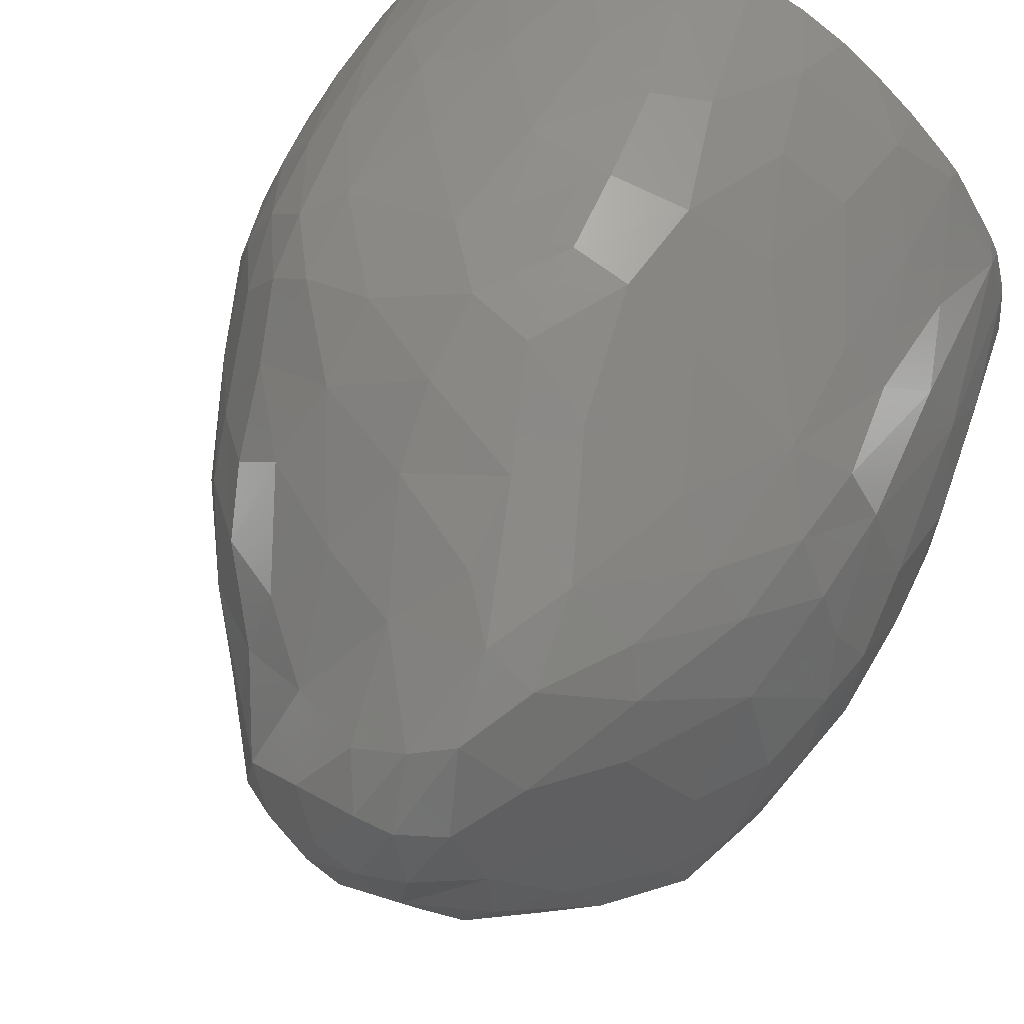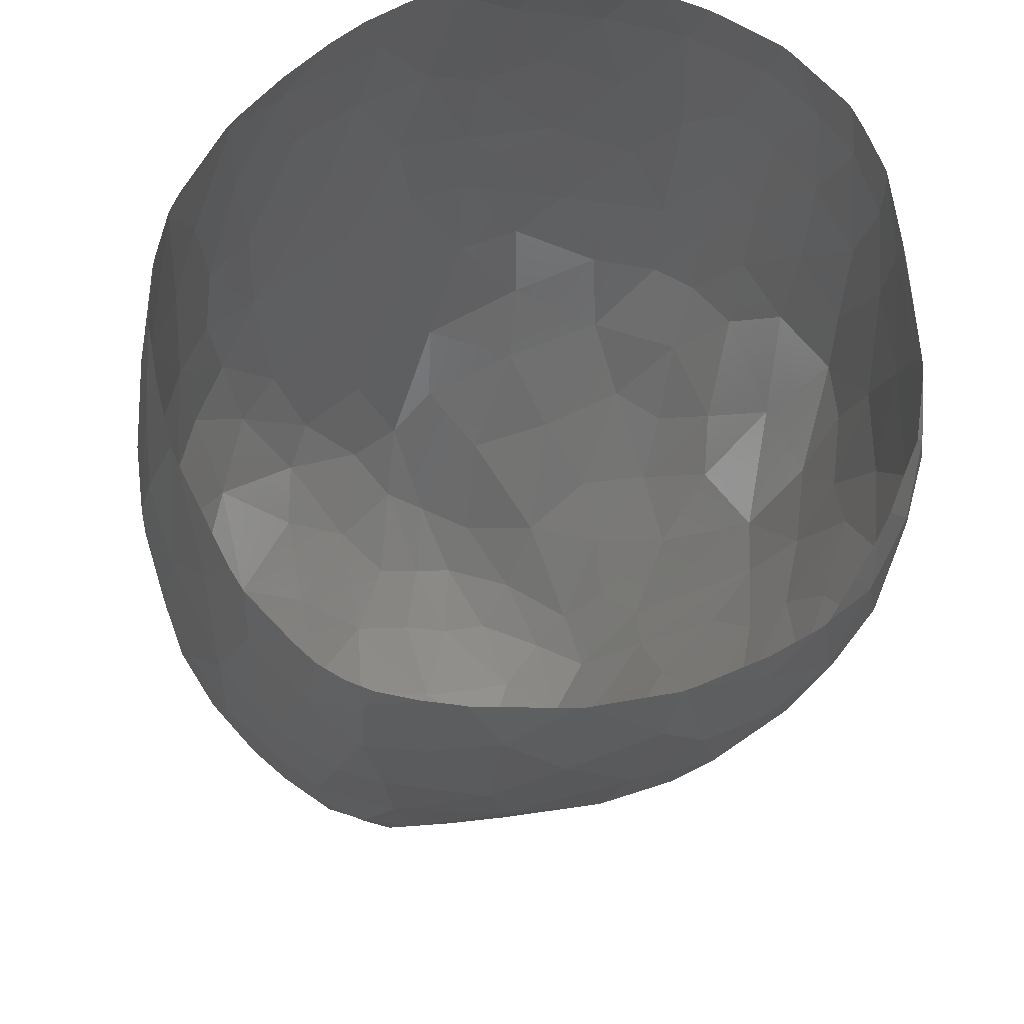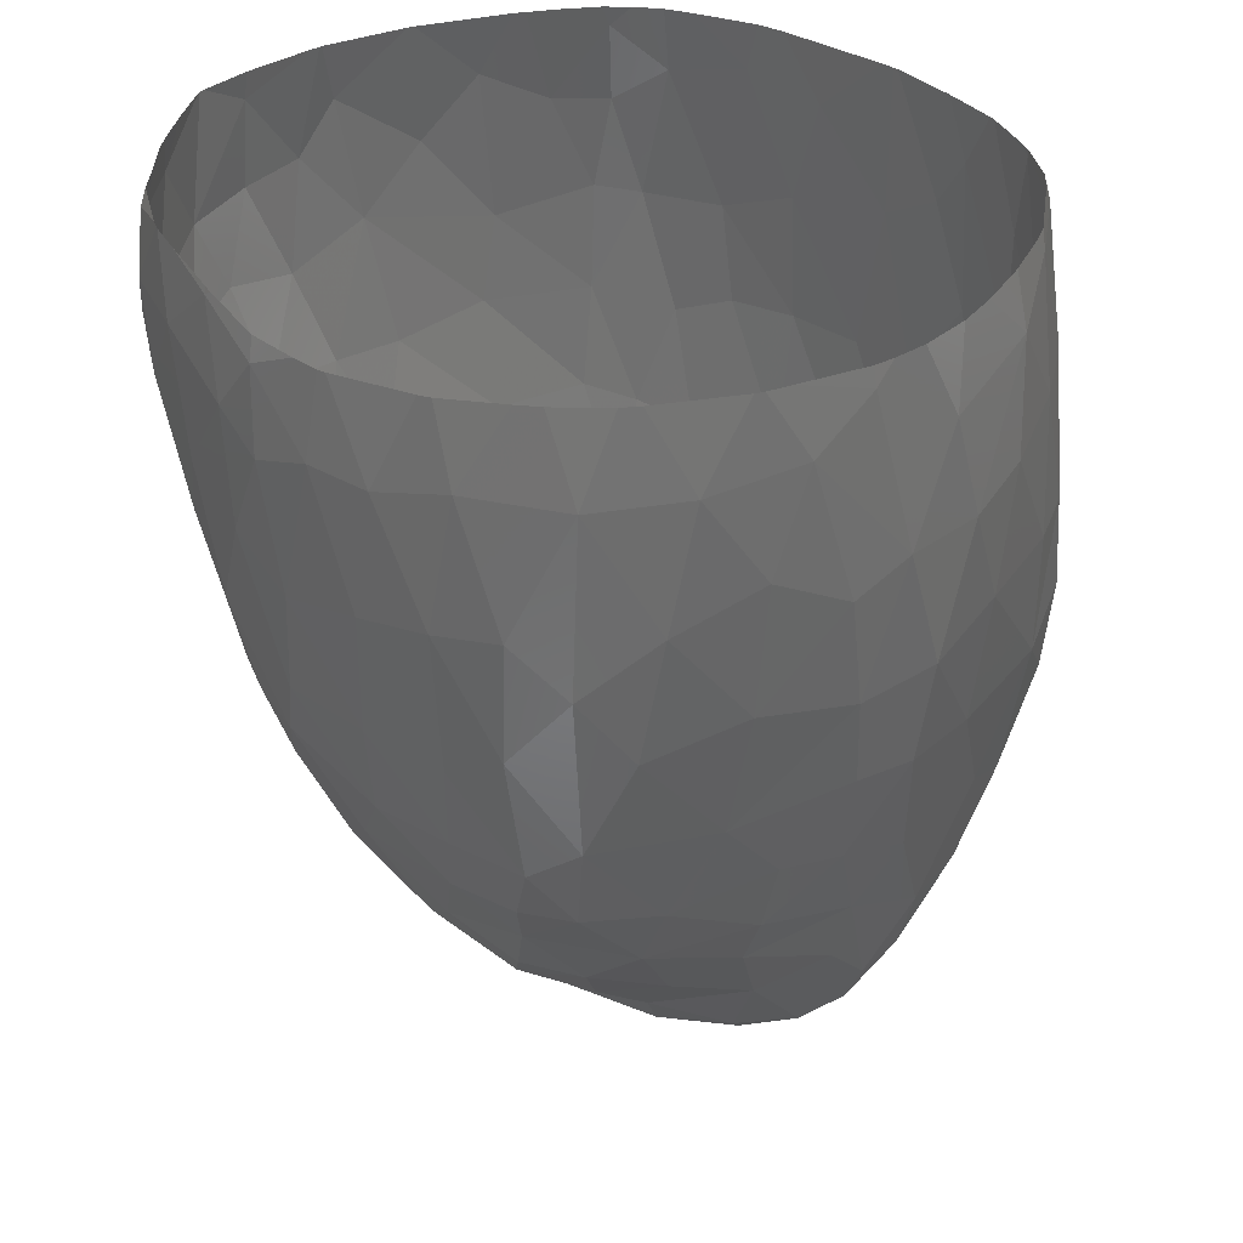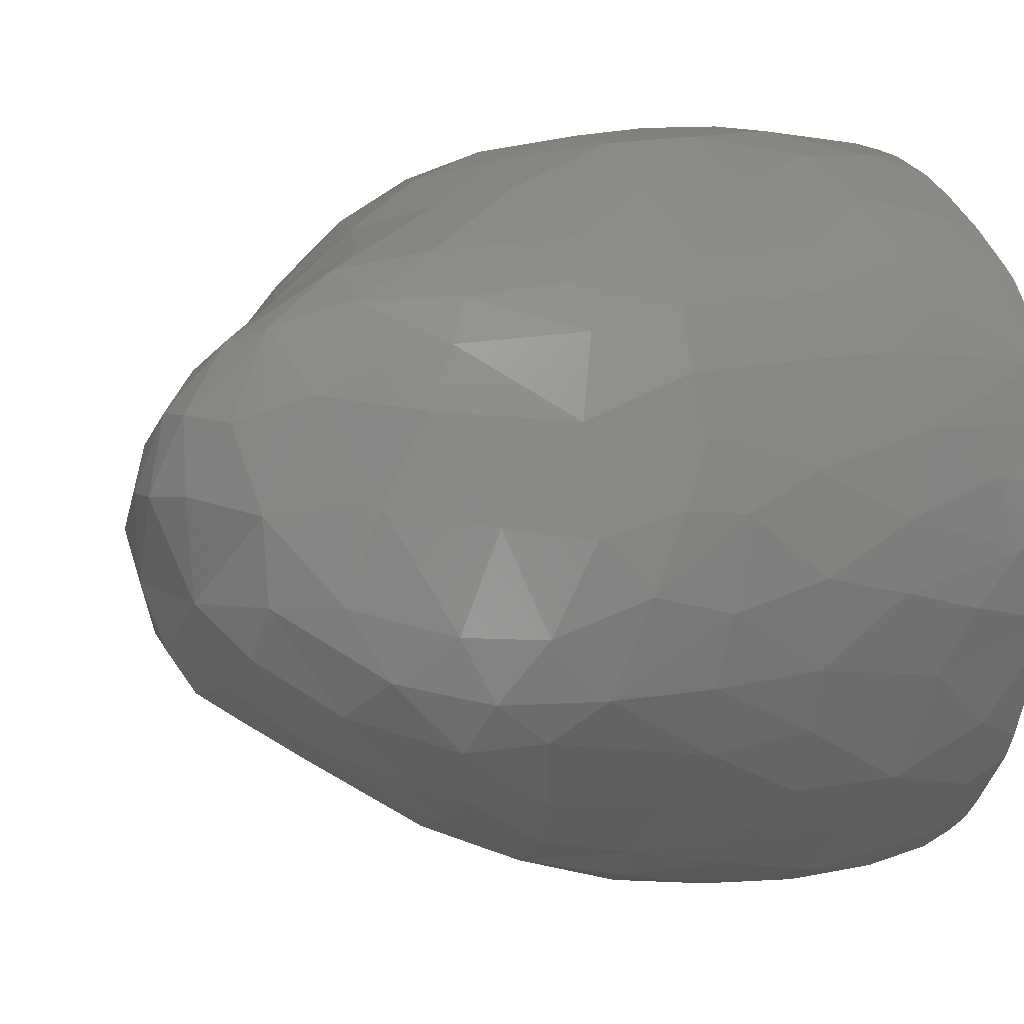
<metadata>
{"format":"stl","ext":"stl","renderer":"f3d","projection":"perspective","resolution":1024,"background":"white","views":[{"elev":56.8,"azim":-150.3,"up":"+Y"},{"elev":66.3,"azim":-3.9,"up":"+Z"},{"elev":32.5,"azim":154.9,"up":"+Z"},{"elev":3.8,"azim":-121.5,"up":"+Y"}]}
</metadata>
<code>
# stl→obj: 294 verts, 522 faces
v 6.719 11.11 4.778
v 6.008 11.36 5.54
v 6.747 11.49 5.702
v 4.972 5.12 2.551
v 4.053 5.528 2.482
v 5.228 5.744 1.751
v 7.768 11.21 5.308
v 7.345 11.56 6.367
v 8.642 11.3 6.335
v 2.811 6.127 10.87
v 2.79 6.182 10.87
v 2.38 6.41 9.433
v 2.559 5.684 9.037
v 10.7 7.838 7.669
v 10.53 9.062 7.319
v 10.78 8.582 8.797
v 10.12 7.796 5.697
v 9.534 7.64 4.448
v 9.804 8.81 5.319
v 6.076 5.593 1.784
v 5.624 4.86 2.845
v 6.335 5.232 2.407
v 6.7 5.646 1.973
v 9.805 10.73 8.659
v 9.6 10.88 10.05
v 10.13 10.33 9.93
v 2.601 9.223 8.531
v 2.439 9.113 6.839
v 2.331 8.399 8.775
v 4.002 10.42 5.218
v 3.337 10.24 6.439
v 4.557 11.06 6.472
v 9.753 10.56 10.87
v 10.29 9.875 10.87
v 8.556 10.99 5.338
v 9.078 11.01 6.036
v 7.385 2.919 8.768
v 7.925 3.313 7.352
v 8.317 3.189 8.417
v 4.631 6.1 1.738
v 9.025 10.66 5.378
v 10.42 5.612 8.274
v 10.6 6.702 7.956
v 10.7 6.091 9.149
v 2.807 8.989 10.87
v 2.929 9.223 10.87
v 2.774 9.069 10.63
v 6.057 6.07 1.442
v 9.464 6.95 4.505
v 9.963 6.902 5.531
v 6.889 11.71 10.87
v 7.158 11.71 10.87
v 6.744 11.83 10.18
v 6.119 11.73 10.67
v 10.34 9.798 10.87
v 10.45 9.511 10.87
v 10.67 9.009 10.62
v 10.47 9.747 9.978
v 6.924 6.162 1.696
v 2.027 6.874 7.086
v 2.072 6.57 5.928
v 2.27 5.888 7.179
v 3.447 5.923 2.712
v 4.274 6.656 1.763
v 7.445 3.533 6.377
v 7.119 3.116 7.326
v 4.398 11.13 7.839
v 5.186 6.65 1.364
v 2.47 5.72 4.676
v 2.301 5.778 5.86
v 9.995 9.695 6.238
v 10.17 9.959 7.3
v 3.455 10.01 10.87
v 3.478 10.11 10.7
v 5.533 10.77 4.368
v 5.128 10.99 5.161
v 8.819 3.801 7.491
v 9.544 4.611 7.393
v 9.722 4.179 8.449
v 10.45 8.737 6.655
v 6.317 11.87 8.703
v 5.707 11.78 8.981
v 4.503 10.27 3.786
v 4.746 3.085 8.714
v 4.814 3.152 7.517
v 5.87 2.923 8.5
v 5.546 11.54 10.87
v 5.904 11.64 10.87
v 5.162 11.51 10.08
v 7.127 11.86 9.095
v 7.204 11.77 7.694
v 3.71 6.672 2.338
v 8.901 11.19 10.87
v 9.116 11.05 10.87
v 8.735 11.47 9.966
v 3.035 4.507 8.817
v 3.552 3.861 8.555
v 3.489 4.241 10.28
v 5.473 10.32 3.416
v 6.609 10.56 3.956
v 2.573 7.696 10.87
v 2.598 7.98 10.87
v 2.613 8.389 10.76
v 2.334 7.836 9.651
v 2.703 8.522 4.499
v 3.013 9.431 4.791
v 3.532 9.301 3.468
v 8.77 10.17 4.658
v 6.306 6.778 1.256
v 10.67 6.453 10.87
v 10.56 5.901 10.87
v 10.6 5.79 10.72
v 2.138 6.658 8.241
v 2.446 7.021 10.12
v 6.053 3.323 6.357
v 8.172 3.902 6.216
v 7.657 4.328 5.151
v 8.614 4.81 5.597
v 4.282 7.581 1.7
v 9.69 10.69 7.167
v 10.24 10.14 8.609
v 2.384 7.344 4.472
v 2.173 6.776 5.005
v 2.145 7.628 5.373
v 7.765 10.7 4.433
v 3.777 9.782 3.762
v 3.445 9.945 4.872
v 4.977 3.284 6.391
v 4.672 3.703 4.968
v 5.287 11.64 7.652
v 4.849 11.45 8.974
v 2.93 9.883 7.861
v 2.923 9.647 9.355
v 3.395 10.26 9.288
v 6.077 11.66 6.613
v 6.764 7.32 1.284
v 3.408 10.38 7.814
v 4.116 10.94 9.099
v 2.104 7.992 7.001
v 2.042 7.581 6.088
v 7.349 6.846 1.699
v 8.259 5.863 3.908
v 9.285 5.906 5.232
v 3.561 7.683 2.662
v 4.03 10.75 10.28
v 4.379 9.748 2.812
v 4.947 7.761 1.17
v 9.146 3.637 8.627
v 5.477 7.737 0.9985
v 8.327 8.951 3.212
v 8.022 9.977 3.76
v 8.554 9.537 3.814
v 6.02 7.748 1.077
v 3.861 3.828 5.889
v 3.132 4.507 5.808
v 3.402 4.552 4.531
v 9.306 11.12 7.418
v 2.863 9.69 5.81
v 7.169 7.603 1.621
v 10.35 7.216 6.504
v 8.099 7.211 2.618
v 8.947 6.4 4.219
v 8.105 6.677 2.839
v 6.159 11.79 7.556
v 2.771 9.738 6.778
v 9.95 5.51 7.163
v 10.09 4.844 8.243
v 8.221 11.57 7.361
v 8.798 11.47 8.107
v 2.97 4.499 7.371
v 6.514 3.96 5.127
v 3.454 3.951 7.417
v 10.48 8.027 6.675
v 6.065 9.788 2.771
v 10.6 9.336 8.455
v 7.713 5.029 4.167
v 4.575 3.173 9.729
v 5.242 3.047 9.803
v 9.445 10.09 5.45
v 10.31 6.44 7.147
v 4.954 10.06 2.852
v 6.408 8.231 1.366
v 2.851 7.481 3.624
v 4.651 3.295 10.62
v 4.15 8.784 2.252
v 4.631 8.511 1.525
v 10.8 7.466 8.943
v 5.132 8.585 1.234
v 2.496 9.015 5.694
v 5.587 8.58 1.216
v 8.893 4.492 6.372
v 3.965 3.56 7.239
v 4.255 3.294 8.621
v 6.064 3.008 7.545
v 6.779 8.777 2.102
v 6.017 2.938 10.17
v 6.676 2.854 9.498
v 10.68 7.928 10.87
v 10.69 7.062 10.87
v 10.7 7.942 10.8
v 9.668 5.912 5.988
v 3.025 5.019 10.08
v 5.886 9.015 1.688
v 4.799 9.465 2.022
v 5.263 9.322 1.77
v 10.71 5.905 10.06
v 10.8 7.034 10.12
v 3.36 4.788 10.87
v 2.859 5.991 10.87
v 4.548 4.247 3.846
v 3.786 4.582 3.768
v 4.12 4.8 3.191
v 9.306 11.19 8.684
v 7.257 11.7 10.87
v 7.758 11.75 10.01
v 2.575 7.628 10.87
v 2.771 6.292 10.87
v 2.649 6.97 10.87
v 3.244 5.19 3.416
v 7.661 2.943 10.19
v 2.633 8.327 10.87
v 7.856 3.152 10.87
v 8.11 3.024 9.634
v 7.99 3.191 10.87
v 8.755 3.359 10.53
v 7.527 9.117 2.765
v 7.046 9.836 3.206
v 9.523 3.799 9.484
v 10.14 4.524 9.18
v 5.893 4.359 3.761
v 10.52 5.722 10.87
v 7.041 4.931 3.481
v 5.409 11.53 6.561
v 5.415 3.696 5.012
v 8.516 8.04 3.103
v 4.095 10.62 10.87
v 4.626 11.03 10.87
v 4.201 3.691 10.87
v 4.074 3.551 10.11
v 4.481 3.492 10.87
v 3.619 10.18 10.87
v 9.918 4.305 10.35
v 9.081 8.589 3.969
v 8.797 3.284 9.543
v 8.029 11.72 8.695
v 2.098 7.451 8.264
v 10.71 9.097 9.745
v 10.57 5.406 9.45
v 5.559 3.158 10.87
v 5.687 3.13 10.87
v 2.807 5.715 3.546
v 2.834 5.282 4.174
v 2.649 8.431 10.87
v 10.7 6.621 10.87
v 7.309 5.784 2.517
v 9.343 3.76 10.87
v 9.371 3.789 10.87
v 2.96 6.402 3.215
v 2.507 6.372 3.996
v 2.557 5.202 7.284
v 10.69 6.575 10.87
v 10.41 5.113 10.27
v 9.604 10.49 6.235
v 5.226 3.223 10.87
v 8.743 3.458 10.87
v 10.79 8.412 9.965
v 10.68 8.059 10.87
v 2.682 5.03 6.082
v 6.773 3.037 10.87
v 10 4.706 10.87
v 9.7 4.249 10.87
v 7.677 7.659 2.193
v 10.34 5.356 10.87
v 10.14 4.931 10.87
v 2.275 8.342 5.72
v 7.649 8.379 2.427
v 7.827 3.14 10.87
v 4.396 3.464 6.144
v 3.456 8.64 3.118
v 9.154 9.237 4.418
v 8.365 11.46 10.87
v 8.168 11.51 10.87
v 6.803 3.037 10.87
v 9.292 3.727 10.87
v 3.983 3.926 10.87
v 3.508 4.508 10.87
v 9.663 10.66 10.87
v 5.026 11.29 10.87
v 3.944 4.045 4.778
v 5.213 4.088 4.04
v 10.62 8.972 10.87
v 4.768 3.353 10.87
v 6.131 11.69 10.87
v 6.842 3.037 10.87
f 1 2 3
f 4 5 6
f 7 8 9
f 10 11 12
f 10 12 13
f 14 15 16
f 17 18 19
f 20 21 6
f 21 4 6
f 21 20 22
f 22 20 23
f 24 25 26
f 27 28 29
f 30 31 32
f 33 34 26
f 35 9 36
f 37 38 39
f 5 40 6
f 41 35 36
f 42 43 44
f 45 46 47
f 20 6 48
f 49 18 50
f 51 52 53
f 51 53 54
f 55 56 57
f 57 58 55
f 59 23 48
f 20 48 23
f 60 61 62
f 5 63 64
f 5 64 40
f 65 38 66
f 31 67 32
f 40 68 6
f 69 70 61
f 71 72 15
f 46 73 74
f 74 47 46
f 75 76 2
f 6 68 48
f 77 78 79
f 17 19 80
f 81 82 53
f 83 76 75
f 84 85 86
f 87 88 54
f 54 89 87
f 90 91 81
f 63 92 64
f 93 94 25
f 25 95 93
f 96 97 98
f 40 64 68
f 99 75 100
f 101 102 103
f 103 104 101
f 105 106 107
f 108 35 41
f 48 68 109
f 110 111 112
f 90 81 53
f 59 48 109
f 113 12 114
f 66 115 65
f 116 117 118
f 64 92 119
f 72 120 121
f 122 123 124
f 108 125 35
f 126 127 83
f 128 129 115
f 17 50 18
f 32 67 130
f 67 131 130
f 132 133 134
f 8 3 135
f 109 136 59
f 137 138 67
f 139 140 60
f 59 136 141
f 61 60 140
f 118 142 143
f 92 144 119
f 145 89 131
f 107 126 146
f 147 68 119
f 64 119 68
f 106 127 126
f 148 77 79
f 68 147 149
f 150 151 152
f 153 109 149
f 109 68 149
f 154 155 156
f 134 145 138
f 109 153 136
f 36 9 157
f 158 31 127
f 136 159 141
f 50 17 160
f 161 141 159
f 162 163 49
f 38 65 116
f 65 117 116
f 130 82 164
f 132 165 27
f 78 166 167
f 28 27 165
f 9 168 169
f 96 170 97
f 27 133 132
f 171 117 65
f 172 97 170
f 9 169 157
f 173 17 80
f 174 99 100
f 72 121 175
f 175 15 72
f 176 142 118
f 177 84 178
f 71 19 179
f 180 160 43
f 181 75 99
f 136 153 182
f 183 122 105
f 181 83 75
f 136 182 159
f 125 1 7
f 184 177 178
f 119 185 186
f 44 43 187
f 142 162 143
f 147 119 186
f 147 186 188
f 105 189 106
f 190 149 188
f 149 147 188
f 191 118 143
f 153 149 190
f 153 190 182
f 97 192 193
f 86 194 37
f 159 182 195
f 196 86 197
f 113 13 12
f 180 50 160
f 198 199 200
f 78 191 201
f 37 66 38
f 143 201 191
f 202 96 98
f 190 203 182
f 37 197 86
f 182 203 195
f 186 185 204
f 205 188 204
f 188 186 204
f 203 190 205
f 190 188 205
f 133 74 134
f 206 44 207
f 70 62 61
f 208 209 202
f 39 77 148
f 80 15 14
f 210 211 212
f 210 212 4
f 157 213 24
f 52 214 215
f 215 53 52
f 84 86 178
f 210 4 21
f 216 101 104
f 216 104 114
f 209 10 13
f 209 13 202
f 217 218 114
f 219 211 156
f 211 219 212
f 197 37 220
f 102 221 103
f 74 133 47
f 222 223 224
f 224 223 225
f 158 106 189
f 226 227 151
f 215 90 53
f 7 1 3
f 228 79 229
f 230 21 22
f 111 231 112
f 230 22 232
f 27 29 47
f 76 32 233
f 85 128 194
f 96 202 13
f 129 234 115
f 219 5 212
f 161 235 18
f 178 86 196
f 193 85 84
f 212 5 4
f 236 237 145
f 238 239 240
f 240 239 184
f 241 236 145
f 241 145 74
f 242 228 229
f 18 243 19
f 225 244 228
f 169 168 245
f 172 192 97
f 132 134 137
f 116 118 191
f 246 114 104
f 15 80 71
f 160 17 173
f 175 58 247
f 82 89 54
f 248 44 206
f 85 194 86
f 249 178 250
f 250 178 196
f 63 219 251
f 219 252 251
f 146 126 83
f 5 219 63
f 122 124 105
f 221 253 103
f 254 207 199
f 199 207 200
f 232 22 23
f 218 216 114
f 232 23 255
f 8 91 168
f 232 255 176
f 256 228 257
f 257 228 242
f 258 251 259
f 69 259 251
f 62 70 260
f 251 258 63
f 115 171 65
f 254 261 206
f 206 207 254
f 262 248 112
f 229 79 167
f 263 120 72
f 227 100 125
f 23 59 255
f 248 206 112
f 76 233 2
f 228 148 79
f 264 184 249
f 249 184 178
f 187 14 16
f 265 224 225
f 155 154 172
f 201 143 49
f 63 258 92
f 255 59 163
f 164 135 130
f 142 255 163
f 117 176 118
f 44 187 207
f 120 263 36
f 266 16 247
f 192 85 193
f 267 198 200
f 227 125 151
f 260 268 170
f 59 141 163
f 269 250 196
f 97 239 98
f 187 43 14
f 82 54 53
f 128 115 194
f 152 151 108
f 258 183 144
f 13 260 96
f 201 49 50
f 92 258 144
f 73 241 74
f 29 103 47
f 233 130 135
f 168 91 245
f 163 141 161
f 151 125 108
f 37 39 223
f 123 122 259
f 42 180 43
f 270 271 242
f 15 175 16
f 91 90 245
f 157 169 213
f 159 272 161
f 235 243 18
f 167 42 248
f 67 138 131
f 120 157 24
f 273 262 231
f 231 262 112
f 121 24 26
f 100 1 125
f 142 163 162
f 273 274 262
f 30 32 76
f 161 272 235
f 166 180 42
f 170 155 172
f 72 71 263
f 124 140 275
f 272 159 276
f 162 49 143
f 159 195 276
f 222 277 220
f 222 220 223
f 271 257 242
f 278 128 85
f 139 246 29
f 272 276 235
f 57 247 58
f 167 166 42
f 155 268 252
f 144 183 279
f 144 279 185
f 134 74 145
f 233 32 130
f 119 144 185
f 175 121 58
f 158 165 31
f 16 175 247
f 77 116 191
f 244 148 228
f 280 108 179
f 123 61 140
f 60 62 113
f 124 123 140
f 276 150 235
f 127 31 30
f 3 8 7
f 281 95 282
f 282 95 215
f 281 93 95
f 278 154 129
f 165 158 28
f 121 26 58
f 126 107 106
f 81 164 82
f 77 191 78
f 2 135 3
f 276 195 226
f 150 152 280
f 200 266 57
f 31 137 67
f 276 226 150
f 154 192 172
f 8 168 9
f 43 160 14
f 185 279 107
f 243 150 280
f 269 196 283
f 283 196 197
f 38 116 77
f 214 282 215
f 189 28 158
f 262 229 248
f 127 106 158
f 36 157 120
f 275 28 189
f 60 113 246
f 284 225 256
f 256 225 228
f 248 42 44
f 285 98 238
f 238 98 239
f 253 45 47
f 47 103 253
f 69 61 123
f 140 139 275
f 247 57 266
f 120 24 121
f 244 39 148
f 146 185 107
f 2 233 135
f 35 7 9
f 223 244 225
f 62 13 113
f 185 146 204
f 187 16 266
f 170 96 260
f 285 286 98
f 203 205 174
f 11 217 114
f 114 12 11
f 137 134 138
f 174 227 195
f 195 203 174
f 195 227 226
f 270 242 274
f 274 242 262
f 146 83 181
f 97 193 239
f 287 33 26
f 26 25 287
f 275 189 105
f 146 181 204
f 91 8 164
f 205 204 181
f 205 181 174
f 100 75 1
f 261 110 112
f 261 112 206
f 35 125 7
f 163 161 49
f 166 201 180
f 288 87 89
f 55 58 34
f 34 58 26
f 259 122 183
f 131 89 82
f 237 288 89
f 89 145 237
f 200 207 266
f 181 99 174
f 210 129 289
f 154 289 129
f 83 30 76
f 129 210 290
f 133 27 47
f 129 290 234
f 234 290 230
f 234 230 171
f 156 211 289
f 156 289 154
f 243 280 19
f 289 211 210
f 201 166 78
f 139 29 28
f 215 245 90
f 94 287 25
f 70 69 268
f 127 30 83
f 95 25 213
f 290 210 21
f 21 230 290
f 246 104 29
f 232 171 230
f 194 115 66
f 291 267 200
f 291 200 57
f 264 292 184
f 169 95 213
f 135 164 8
f 275 139 28
f 260 13 62
f 60 246 139
f 179 41 263
f 39 38 77
f 268 260 70
f 164 81 91
f 201 50 180
f 115 234 171
f 229 167 248
f 194 66 37
f 292 240 184
f 105 107 279
f 215 95 245
f 293 51 54
f 160 173 14
f 25 24 213
f 171 232 117
f 232 176 117
f 242 229 262
f 252 219 156
f 252 156 155
f 179 263 71
f 226 151 150
f 278 85 192
f 207 187 266
f 192 154 278
f 286 208 202
f 202 98 286
f 239 193 177
f 41 36 263
f 69 252 268
f 235 150 243
f 165 132 31
f 245 95 169
f 223 39 244
f 227 174 100
f 75 2 1
f 251 252 69
f 294 283 197
f 197 220 294
f 268 155 170
f 49 161 18
f 176 255 142
f 177 184 239
f 113 114 246
f 284 265 225
f 183 105 279
f 277 294 220
f 275 105 124
f 88 293 54
f 79 78 167
f 56 291 57
f 193 84 177
f 138 145 131
f 152 108 280
f 29 104 103
f 37 223 220
f 19 280 179
f 69 123 259
f 258 259 183
f 137 31 132
f 108 41 179
f 130 131 82
f 80 19 71
f 14 173 80
f 128 278 129

</code>
